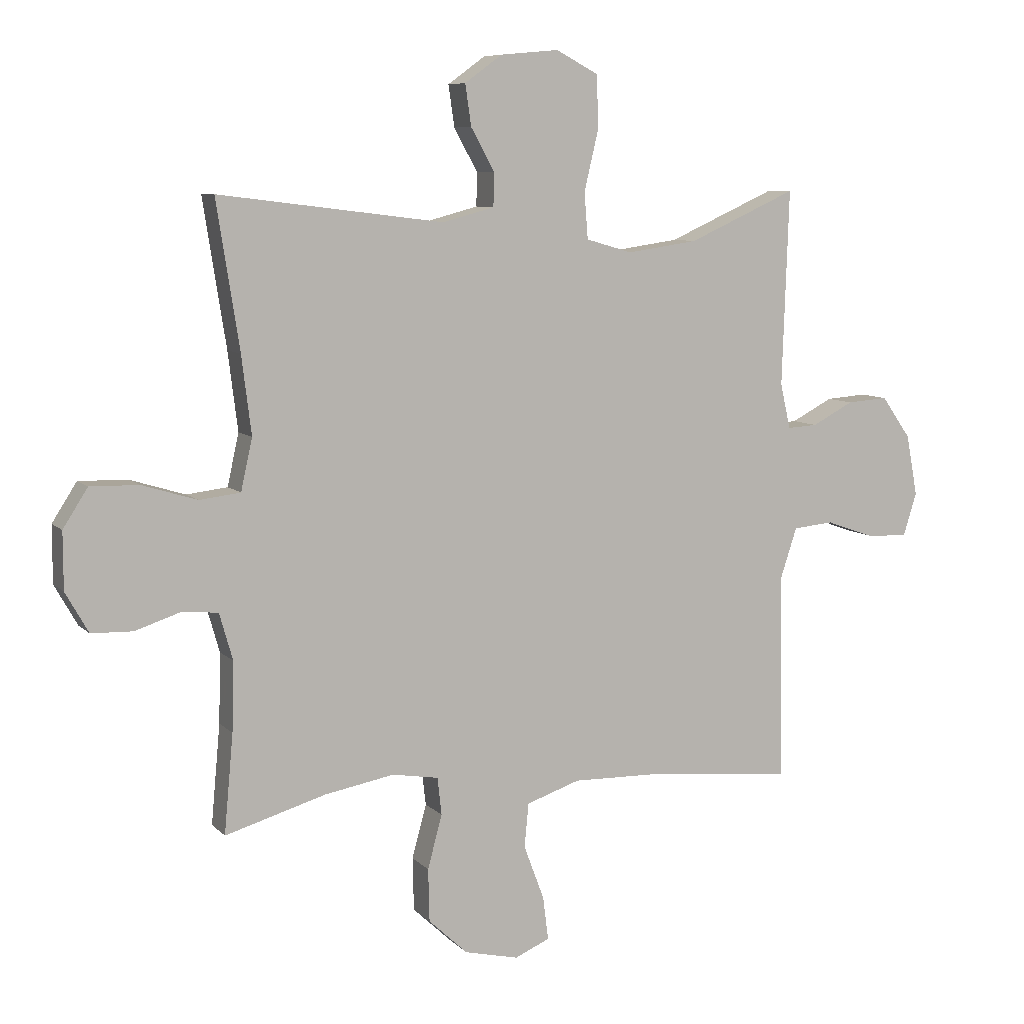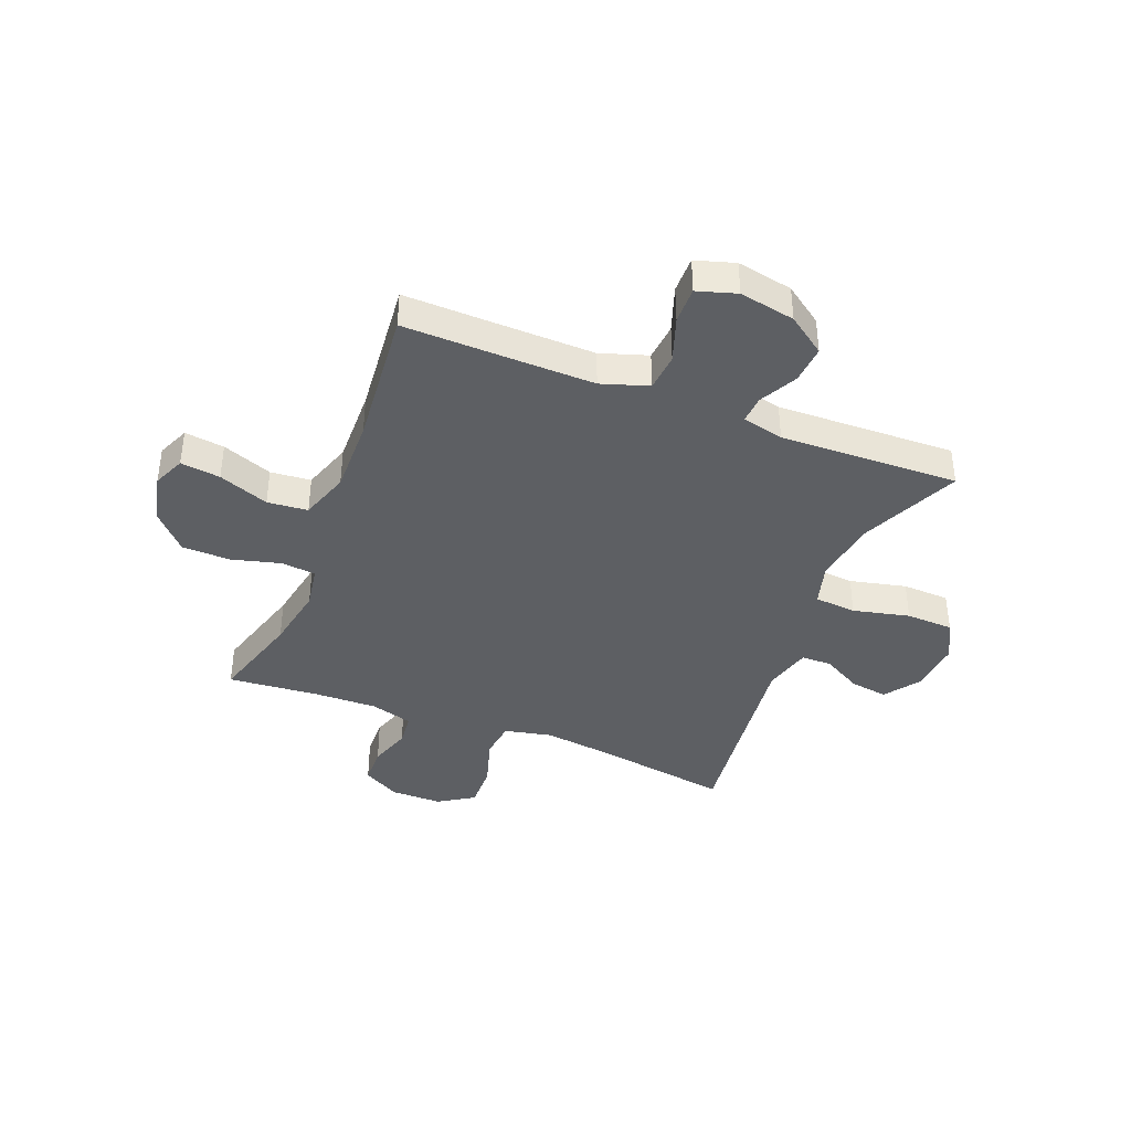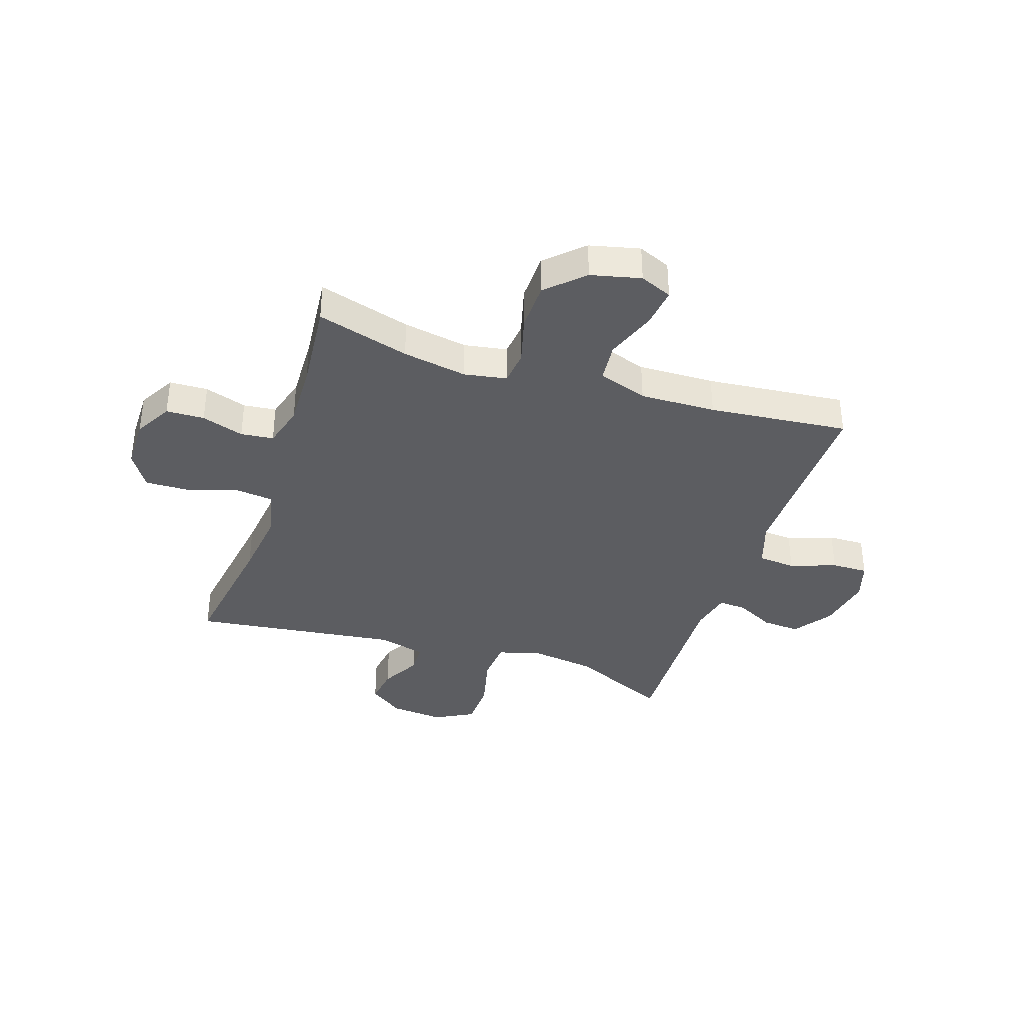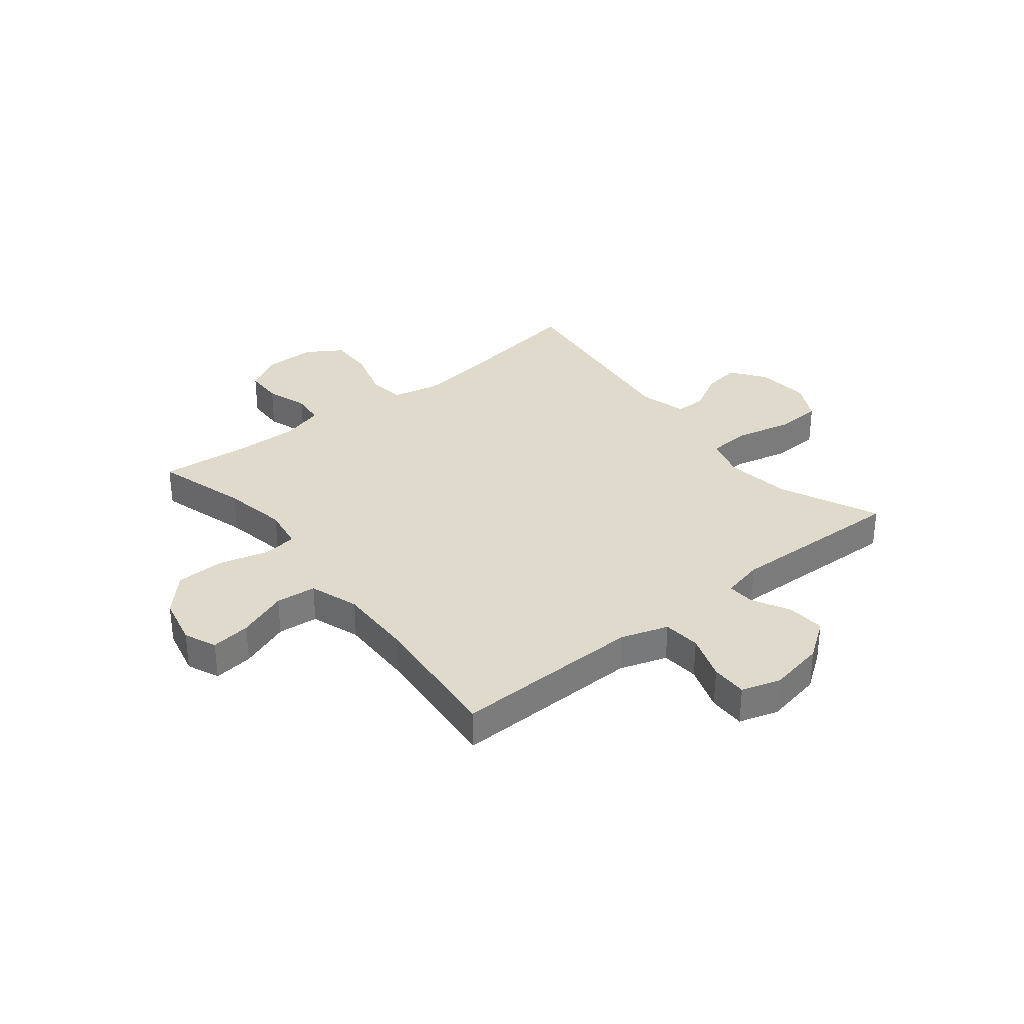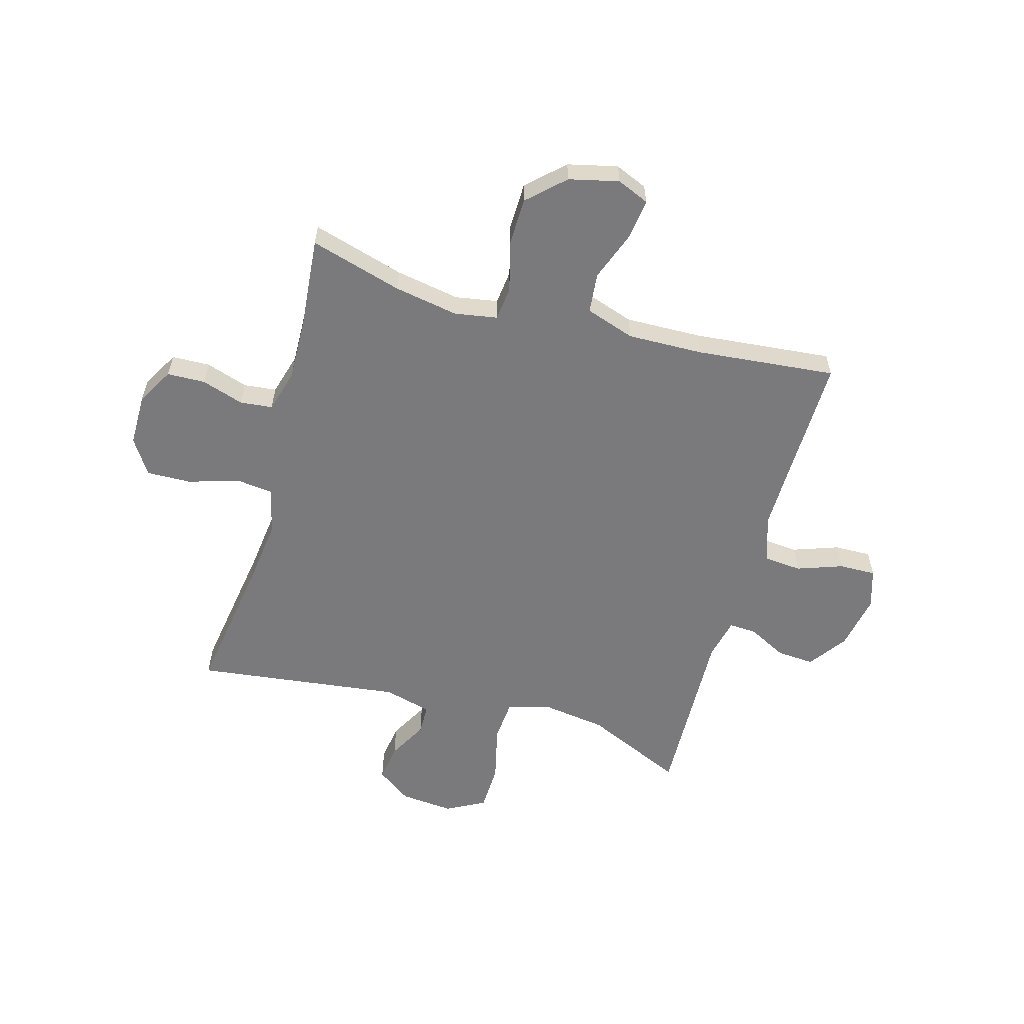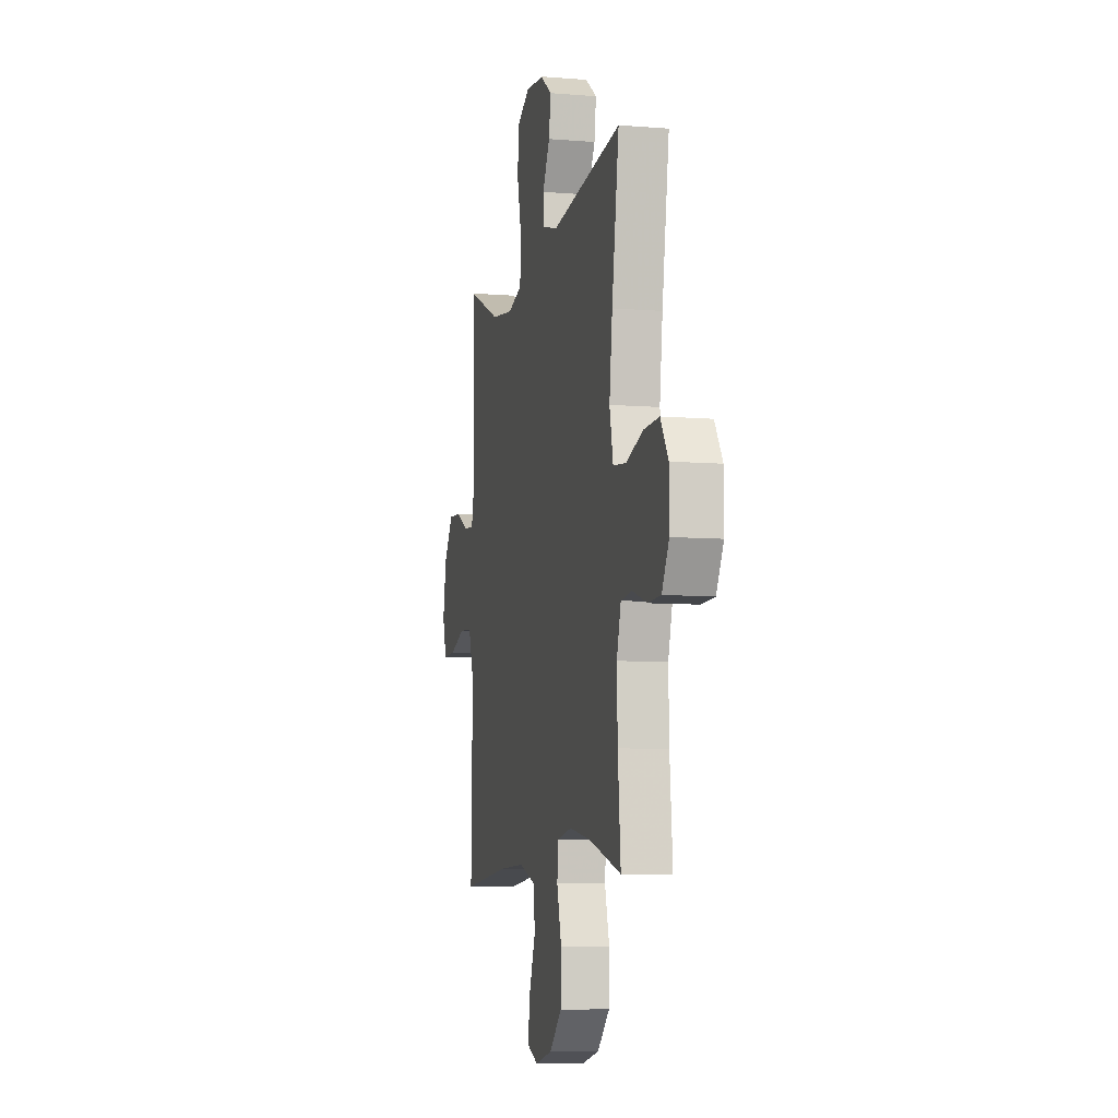
<metadata>
{"format":"obj","ext":"obj","renderer":"f3d","projection":"perspective","resolution":1024,"background":"white","views":[{"elev":8.0,"azim":156.4,"up":"+Z"},{"elev":-39.8,"azim":-111.6,"up":"+Y"},{"elev":-36.9,"azim":162.0,"up":"+Y"},{"elev":33.0,"azim":-128.7,"up":"+Y"},{"elev":-58.2,"azim":164.4,"up":"+Y"},{"elev":-7.8,"azim":77.0,"up":"+Z"}]}
</metadata>
<code>
v 0.5 0.07 0.5
v 0.462 0.07 0.257
v 0.446 0.07 0.128
v 0.465 0.07 0.042
v 0.533 0.07 0.034
v 0.624 0.07 0.062
v 0.705 0.07 0.064
v 0.746 0.07 0
v 0.746 0.07 -0.094
v 0.708 0.07 -0.161
v 0.639 0.07 -0.163
v 0.563 0.07 -0.138
v 0.504 0.07 -0.144
v 0.482 0.07 -0.221
v 0.485 0.07 -0.336
v 0.5 0.07 -0.5
v 0.333 0.07 -0.451
v 0.217 0.07 -0.43
v 0.14 0.07 -0.443
v 0.133 0.07 -0.505
v 0.157 0.07 -0.594
v 0.155 0.07 -0.682
v 0.09 0.07 -0.743
v 0 0.07 -0.764
v -0.058 0.07 -0.739
v -0.049 0.07 -0.667
v -0.015 0.07 -0.576
v -0.022 0.07 -0.503
v -0.111 0.07 -0.473
v -0.248 0.07 -0.476
v -0.5 0.07 -0.5
v -0.496 0.07 -0.287
v -0.494 0.07 -0.157
v -0.522 0.07 -0.072
v -0.59 0.07 -0.066
v -0.673 0.07 -0.095
v -0.739 0.07 -0.096
v -0.761 0.07 -0.025
v -0.742 0.07 0.076
v -0.693 0.07 0.145
v -0.625 0.07 0.14
v -0.556 0.07 0.104
v -0.506 0.07 0.101
v -0.489 0.07 0.176
v -0.5 0.07 0.5
v -0.32 0.07 0.419
v -0.203 0.07 0.402
v -0.126 0.07 0.424
v -0.12 0.07 0.5
v -0.144 0.07 0.602
v -0.141 0.07 0.688
v -0.071 0.07 0.725
v 0.026 0.07 0.716
v 0.088 0.07 0.671
v 0.078 0.07 0.603
v 0.039 0.07 0.532
v 0.04 0.07 0.477
v 0.126 0.07 0.454
v 0.5 0 0.5
v 0.462 0 0.257
v 0.446 0 0.128
v 0.465 0 0.042
v 0.533 0 0.034
v 0.624 0 0.062
v 0.705 0 0.064
v 0.746 0 0
v 0.746 0 -0.094
v 0.708 0 -0.161
v 0.639 0 -0.163
v 0.563 0 -0.138
v 0.504 0 -0.144
v 0.482 0 -0.221
v 0.485 0 -0.336
v 0.5 0 -0.5
v 0.333 0 -0.451
v 0.217 0 -0.43
v 0.14 0 -0.443
v 0.133 0 -0.505
v 0.157 0 -0.594
v 0.155 0 -0.682
v 0.09 0 -0.743
v 0 0 -0.764
v -0.058 0 -0.739
v -0.049 0 -0.667
v -0.015 0 -0.576
v -0.022 0 -0.503
v -0.111 0 -0.473
v -0.248 0 -0.476
v -0.5 0 -0.5
v -0.496 0 -0.287
v -0.494 0 -0.157
v -0.522 0 -0.072
v -0.59 0 -0.066
v -0.673 0 -0.095
v -0.739 0 -0.096
v -0.761 0 -0.025
v -0.742 0 0.076
v -0.693 0 0.145
v -0.625 0 0.14
v -0.556 0 0.104
v -0.506 0 0.101
v -0.489 0 0.176
v -0.5 0 0.5
v -0.32 0 0.419
v -0.203 0 0.402
v -0.126 0 0.424
v -0.12 0 0.5
v -0.144 0 0.602
v -0.141 0 0.688
v -0.071 0 0.725
v 0.026 0 0.716
v 0.088 0 0.671
v 0.078 0 0.603
v 0.039 0 0.532
v 0.04 0 0.477
v 0.126 0 0.454
f 54 55 56
f 53 54 56
f 52 53 56
f 51 52 56
f 50 51 56
f 49 50 56
f 48 49 56 57
f 44 45 46
f 43 44 46 47
f 40 41 42
f 39 40 42
f 38 39 42
f 37 38 42
f 36 37 42
f 35 36 42
f 34 35 42 43
f 43 47 48
f 34 43 48
f 33 34 48
f 30 31 32
f 48 57 58
f 33 48 58
f 32 33 58
f 30 32 58
f 29 30 58
f 25 26 27
f 24 25 27
f 23 24 27
f 22 23 27
f 21 22 27
f 20 21 27
f 15 16 17
f 14 15 17 18
f 13 14 18 19
f 10 11 12
f 9 10 12
f 8 9 12
f 7 8 12
f 6 7 12
f 5 6 12
f 4 5 12 13
f 3 4 13 19
f 58 1 2
f 29 58 2
f 28 29 2
f 19 20 27 28
f 2 3 19 28
f 114 113 112
f 114 112 111
f 114 111 110
f 114 110 109
f 114 109 108
f 114 108 107
f 115 114 107 106
f 104 103 102
f 105 104 102 101
f 100 99 98
f 100 98 97
f 100 97 96
f 100 96 95
f 100 95 94
f 100 94 93
f 101 100 93 92
f 106 105 101
f 106 101 92
f 106 92 91
f 90 89 88
f 116 115 106
f 116 106 91
f 116 91 90
f 116 90 88
f 116 88 87
f 85 84 83
f 85 83 82
f 85 82 81
f 85 81 80
f 85 80 79
f 85 79 78
f 75 74 73
f 76 75 73 72
f 77 76 72 71
f 70 69 68
f 70 68 67
f 70 67 66
f 70 66 65
f 70 65 64
f 70 64 63
f 71 70 63 62
f 77 71 62 61
f 60 59 116
f 60 116 87
f 60 87 86
f 86 85 78 77
f 86 77 61 60
f 1 59 60 2
f 2 60 61 3
f 3 61 62 4
f 4 62 63 5
f 5 63 64 6
f 6 64 65 7
f 7 65 66 8
f 8 66 67 9
f 9 67 68 10
f 10 68 69 11
f 11 69 70 12
f 12 70 71 13
f 13 71 72 14
f 14 72 73 15
f 15 73 74 16
f 16 74 75 17
f 17 75 76 18
f 18 76 77 19
f 19 77 78 20
f 20 78 79 21
f 21 79 80 22
f 22 80 81 23
f 23 81 82 24
f 24 82 83 25
f 25 83 84 26
f 26 84 85 27
f 27 85 86 28
f 28 86 87 29
f 29 87 88 30
f 30 88 89 31
f 31 89 90 32
f 32 90 91 33
f 33 91 92 34
f 34 92 93 35
f 35 93 94 36
f 36 94 95 37
f 37 95 96 38
f 38 96 97 39
f 39 97 98 40
f 40 98 99 41
f 41 99 100 42
f 42 100 101 43
f 43 101 102 44
f 44 102 103 45
f 45 103 104 46
f 46 104 105 47
f 47 105 106 48
f 48 106 107 49
f 49 107 108 50
f 50 108 109 51
f 51 109 110 52
f 52 110 111 53
f 53 111 112 54
f 54 112 113 55
f 55 113 114 56
f 56 114 115 57
f 57 115 116 58
f 58 116 59 1

</code>
